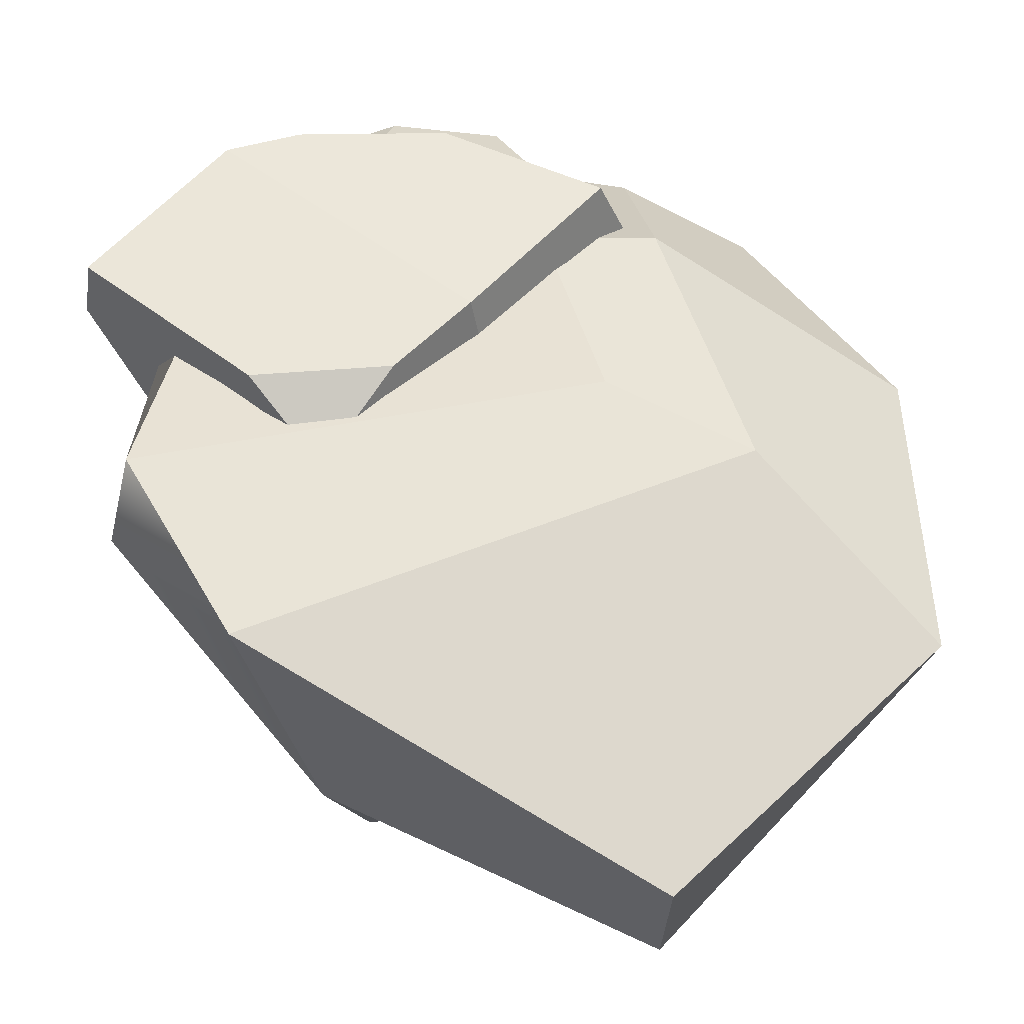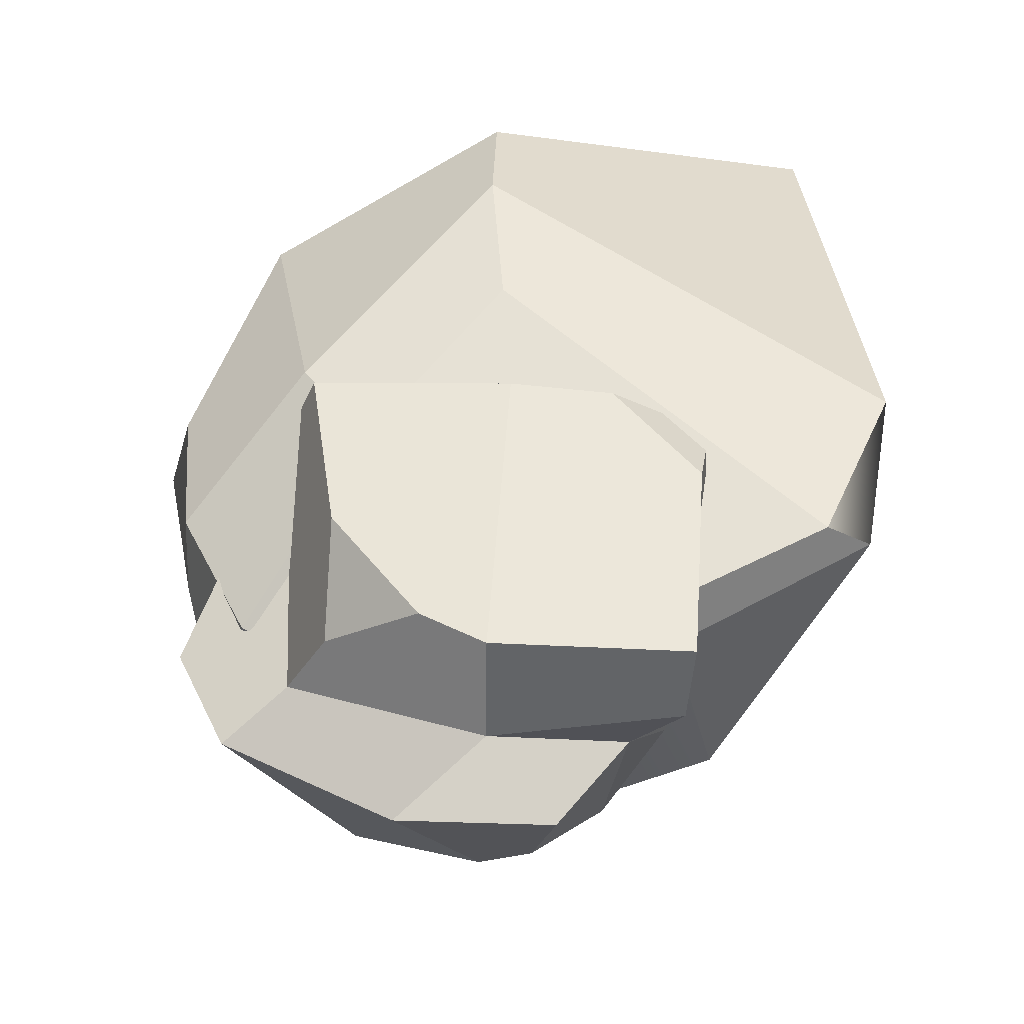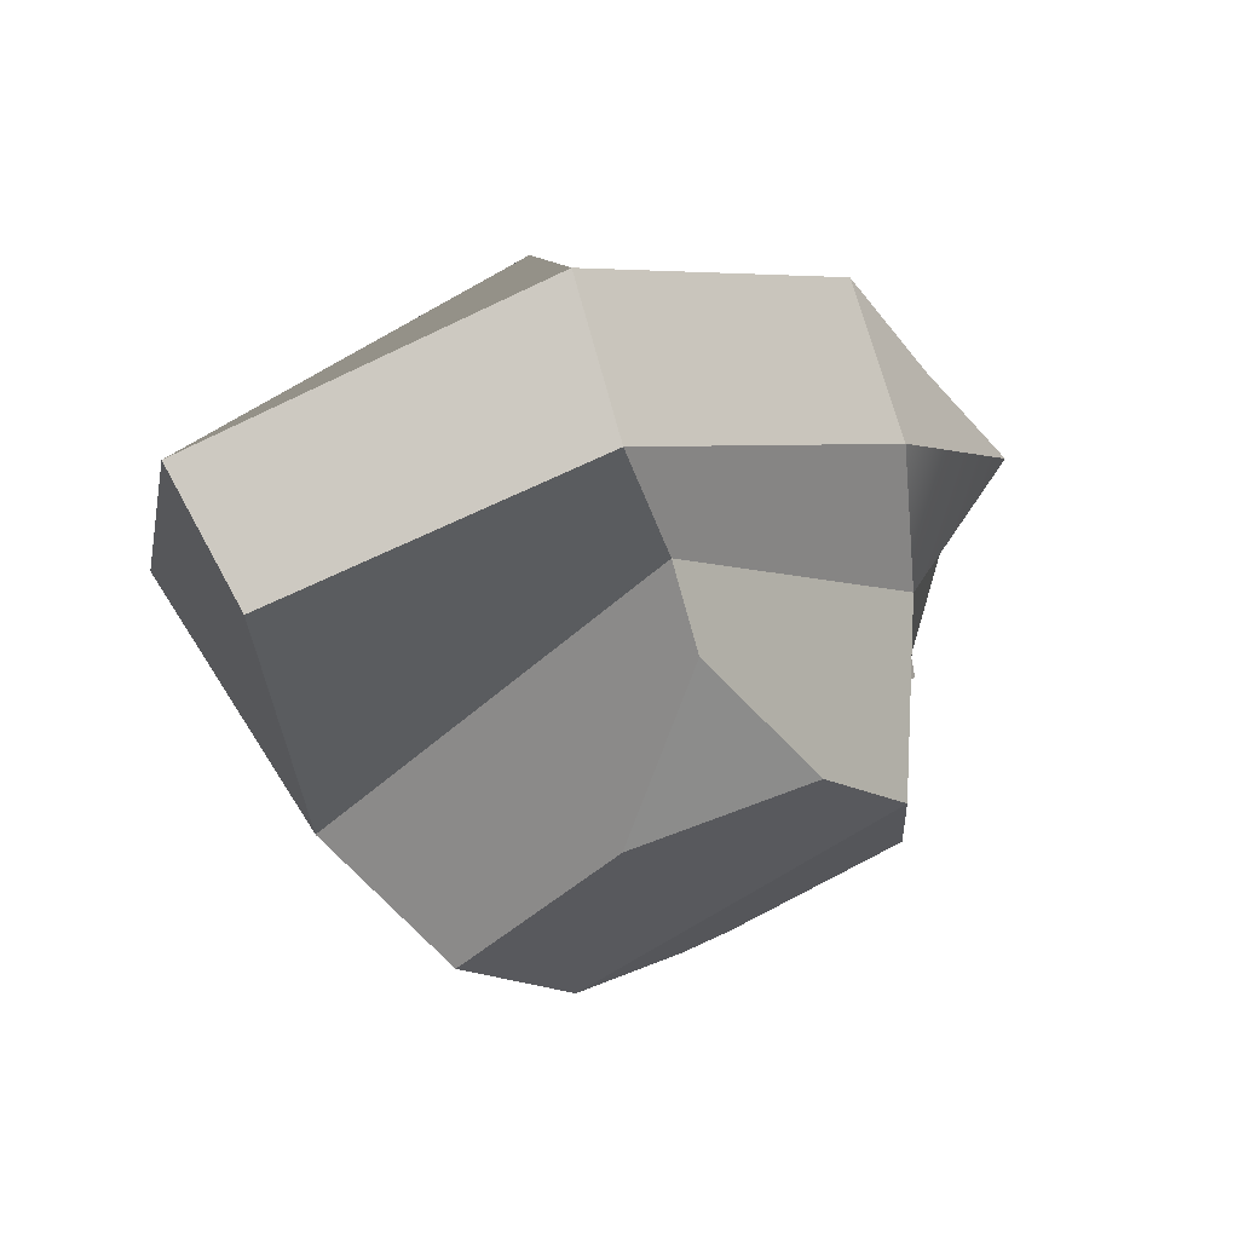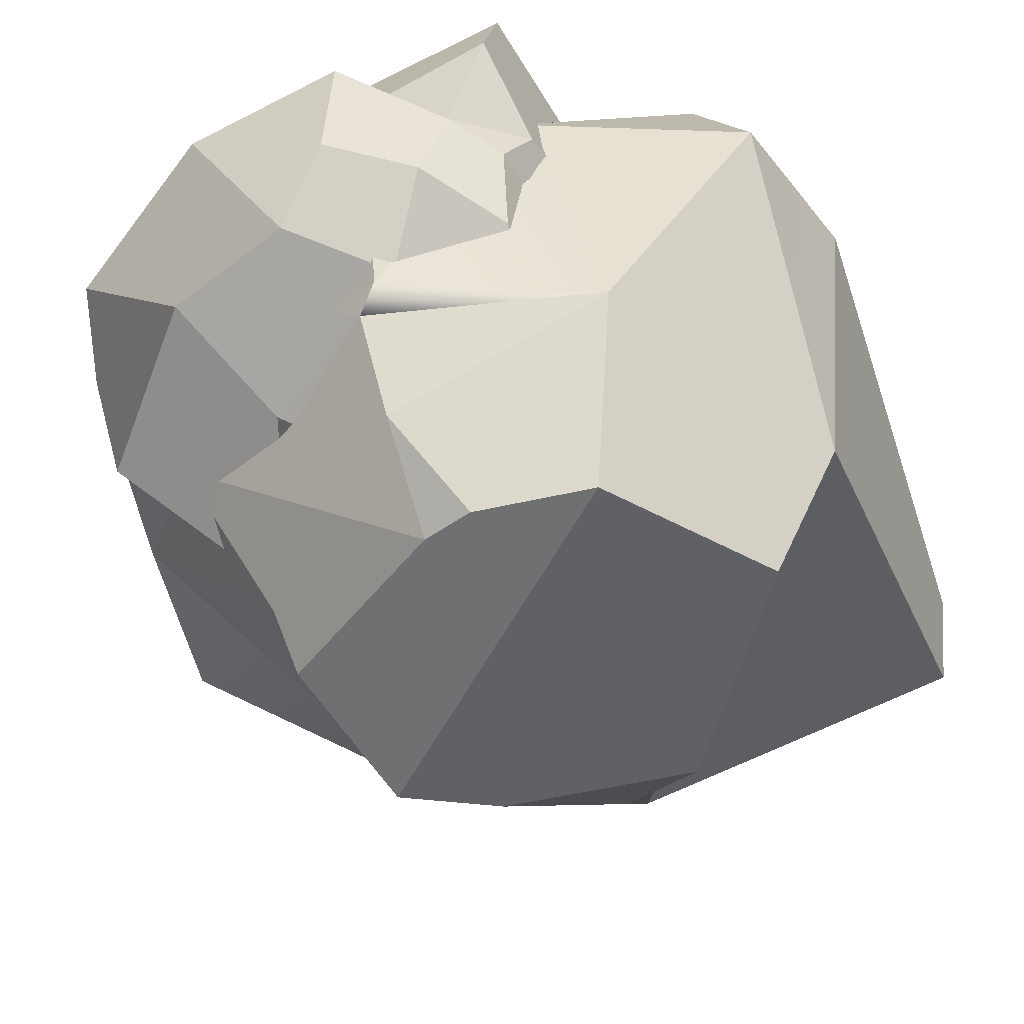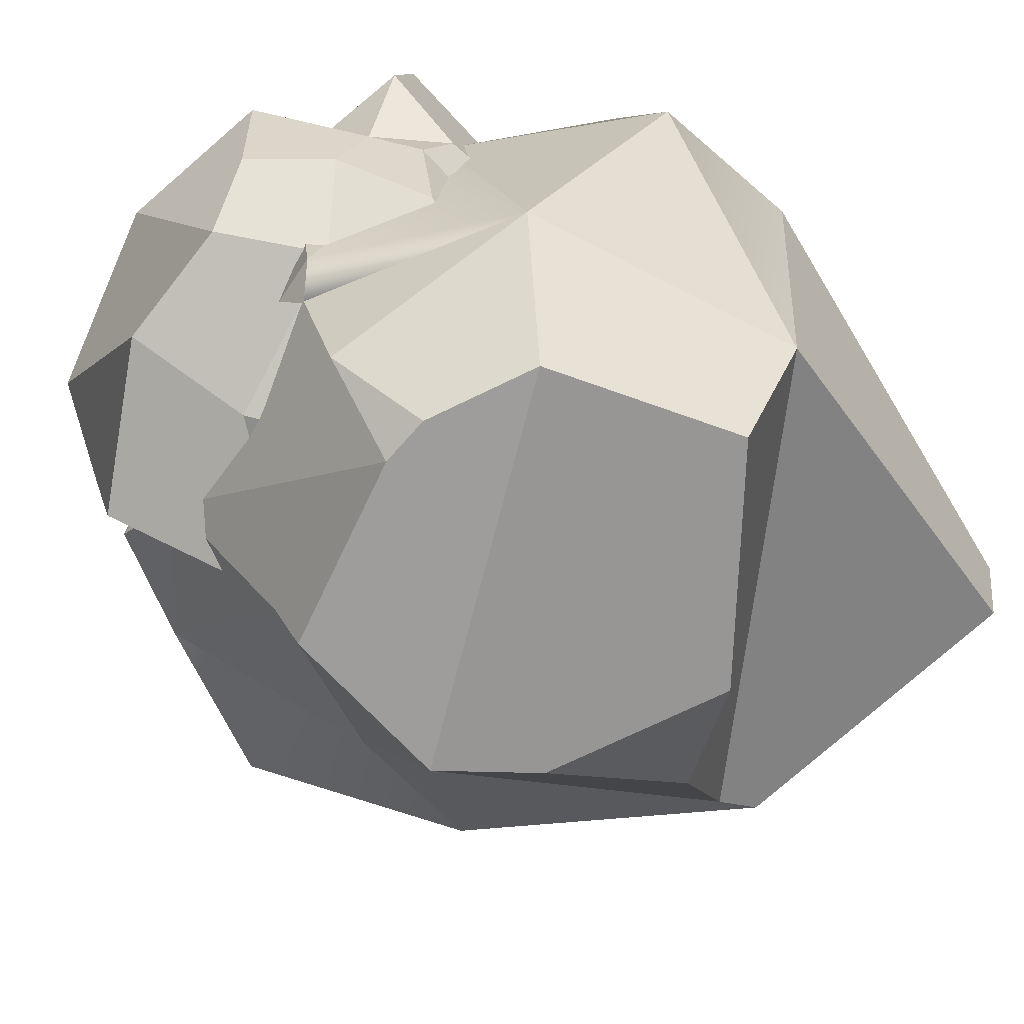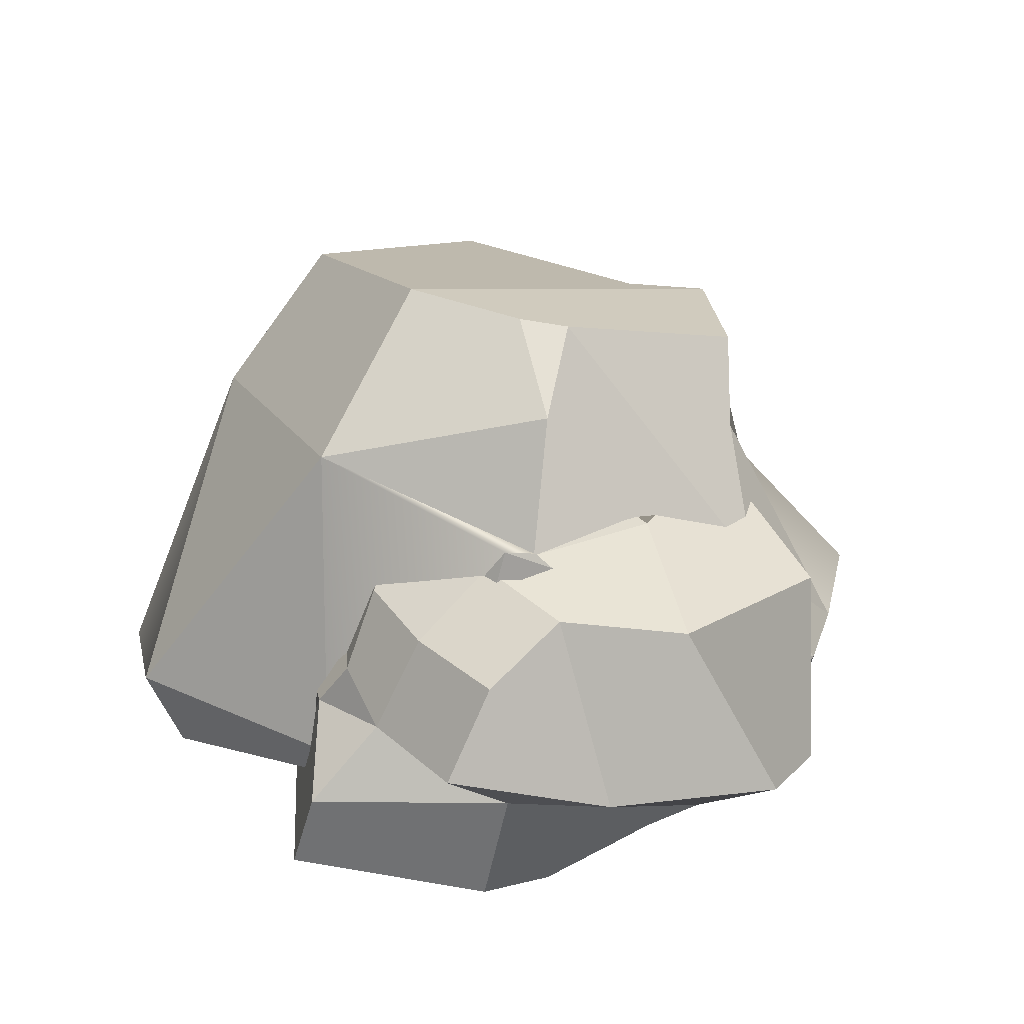
<metadata>
{"format":"obj","ext":"obj","renderer":"f3d","projection":"perspective","resolution":1024,"background":"white","views":[{"elev":53.7,"azim":-53.8,"up":"+Y"},{"elev":-38.2,"azim":178.6,"up":"+Z"},{"elev":72.5,"azim":-23.2,"up":"+Z"},{"elev":-54.9,"azim":-154.1,"up":"+Y"},{"elev":-70.7,"azim":-141.4,"up":"+Y"},{"elev":-68.5,"azim":-12.3,"up":"+Z"}]}
</metadata>
<code>
v -32.48 0.2556 -137
v -58.66 95.82 -132.8
v 73.67 94.15 -16.14
v 67.28 -52 -33.61
v 39.71 -42.34 -94.6
v -76.02 49.7 -23.76
v -40.05 38.17 -131.6
v 79.4 50.81 -118.9
v 84.7 54.05 -4.609
v 2.813 98.46 -18.84
v 10.75 95.6 -130.3
v 10.13 53.57 -139.7
v -13.99 -22.24 -116.8
v 0.7376 56.96 -7.76
v 64.52 92.3 -76.31
v 66.26 66.41 -110.3
v 33.59 92.69 -116.7
v 41.83 35.32 -162.6
v 11.75 -21.07 -146.5
v 56.91 -21.47 -135.9
v 102.7 32.55 -131
v 120.2 33.88 -95.39
v 101.7 -34.72 -95.04
v -6.809 3.722 -156.7
v -14.16 36.99 -164.6
v 32.02 -1.999 -0.5724
v 11.02 -43.5 -56.84
v -41.29 -30.18 -69.04
v -6.147 -2.745 -24.58
v -55.65 0.2263 -29.92
v -50.2 -1.737 -106.5
v -54.02 24.87 -117.8
v -60.19 27.09 -31.16
v -5.735 33.96 -17.96
v 41.75 32.81 6.43
v -63.95 97.73 -58.54
v -33.66 98.51 -22.72
v -69.75 81.03 -25.32
v -61.26 42.68 -110.4
v -56.88 67.52 -139.6
v 122.8 38.92 -38.01
v 60.41 -98.51 -34.75
v -93.32 -86.77 3.53
v -136.3 79.63 -8.334
v 9.87 93.47 88.61
v 1.643 -28.74 -110
v 124.9 -0.1107 -39.79
v 4.969 -25.71 126.3
v -118.2 -29.7 6.156
v -58.25 -98.51 -59.02
v 55.57 -98.51 26.52
v 87.04 -36.05 25.13
v 78.87 77.24 3.916
v -77.61 -40.32 -89.23
v -36.27 -86.77 69.8
v 3.877 -49.45 103.4
v 29.91 -86.77 55.22
v 91.27 -7.194 84.08
v 95.45 44.78 96.34
v 7.686 51.62 164.6
v 2.288 2.628 149
v -112.1 1.475 139.9
v -117 50.99 145.5
v 126.6 35.54 12.51
v 136.3 -3.793 16.53
v -108 87.8 -73.72
v 5.601 92.38 33.4
v 55.04 78.37 -27.16
v -44.81 75.77 -102.2
v -13.17 34.72 -138.9
v 98.07 40.84 -87.17
v 114.4 1.47 -79.98
v -9.275 -31.34 -120.7
v -54.37 64.05 -108
v -126.3 69.35 -66.84
v -1.061 -98.51 -64.71
v -18.65 -98.51 -67.8
v -3.604 -74.19 -97.45
v 82.46 -31.64 -83.22
v 68.85 -66.86 -40.52
f 36 2 40 39
f 10 3 15 17 11
f 3 9 8 16 15
f 26 29 28 27
f 11 17 16 8 12
f 9 3 10 14
f 30 33 32 31
f 18 21 20 19
f 22 23 20 21
f 26 35 34 29
f 40 2 11 12
f 24 25 18 19
f 29 30 28
f 34 33 30 29
f 38 6 14
f 17 15 16
f 13 19 20 5
f 8 21 18 12
f 9 22 21 8
f 5 20 23 4
f 4 23 22 9
f 1 24 19 13
f 12 18 25 7
f 7 25 24 1
f 4 26 27 5
f 5 27 28 13
f 1 31 32 7
f 7 32 39
f 14 35 9
f 9 35 26 4
f 13 28 31 1
f 6 33 34 14
f 37 10 11 2 36
f 37 36 38
f 14 34 35
f 10 37 38 14
f 6 38 36 39
f 40 7 39
f 7 40 12
f 32 33 6 39
f 30 31 28
f 76 79 80 42
f 50 51 57 55 43
f 43 55 56 48 49
f 66 67 68 69
f 51 52 48 56 57
f 49 54 50 43
f 70 71 72 73
f 58 59 60 61
f 62 61 60 63
f 66 69 74 75
f 80 52 51 42
f 64 59 58 65
f 69 68 71 70
f 74 69 70 73
f 78 54 46
f 57 56 55
f 53 45 60 59
f 48 52 58 61
f 49 48 61 62
f 45 44 63 60
f 44 49 62 63
f 41 53 59 64
f 52 47 65
f 47 41 64 65
f 44 45 67 66
f 45 53 68 67
f 41 47 72 71
f 47 79 72
f 54 49 75
f 75 44 66
f 53 41 71 68
f 73 54 74
f 77 76 42 51 50
f 77 78 76
f 54 75 74
f 50 54 78 77
f 46 79 76 78
f 80 79 47
f 47 52 80
f 72 79 46 73
f 49 44 75
f 52 65 58
f 46 54 73

</code>
